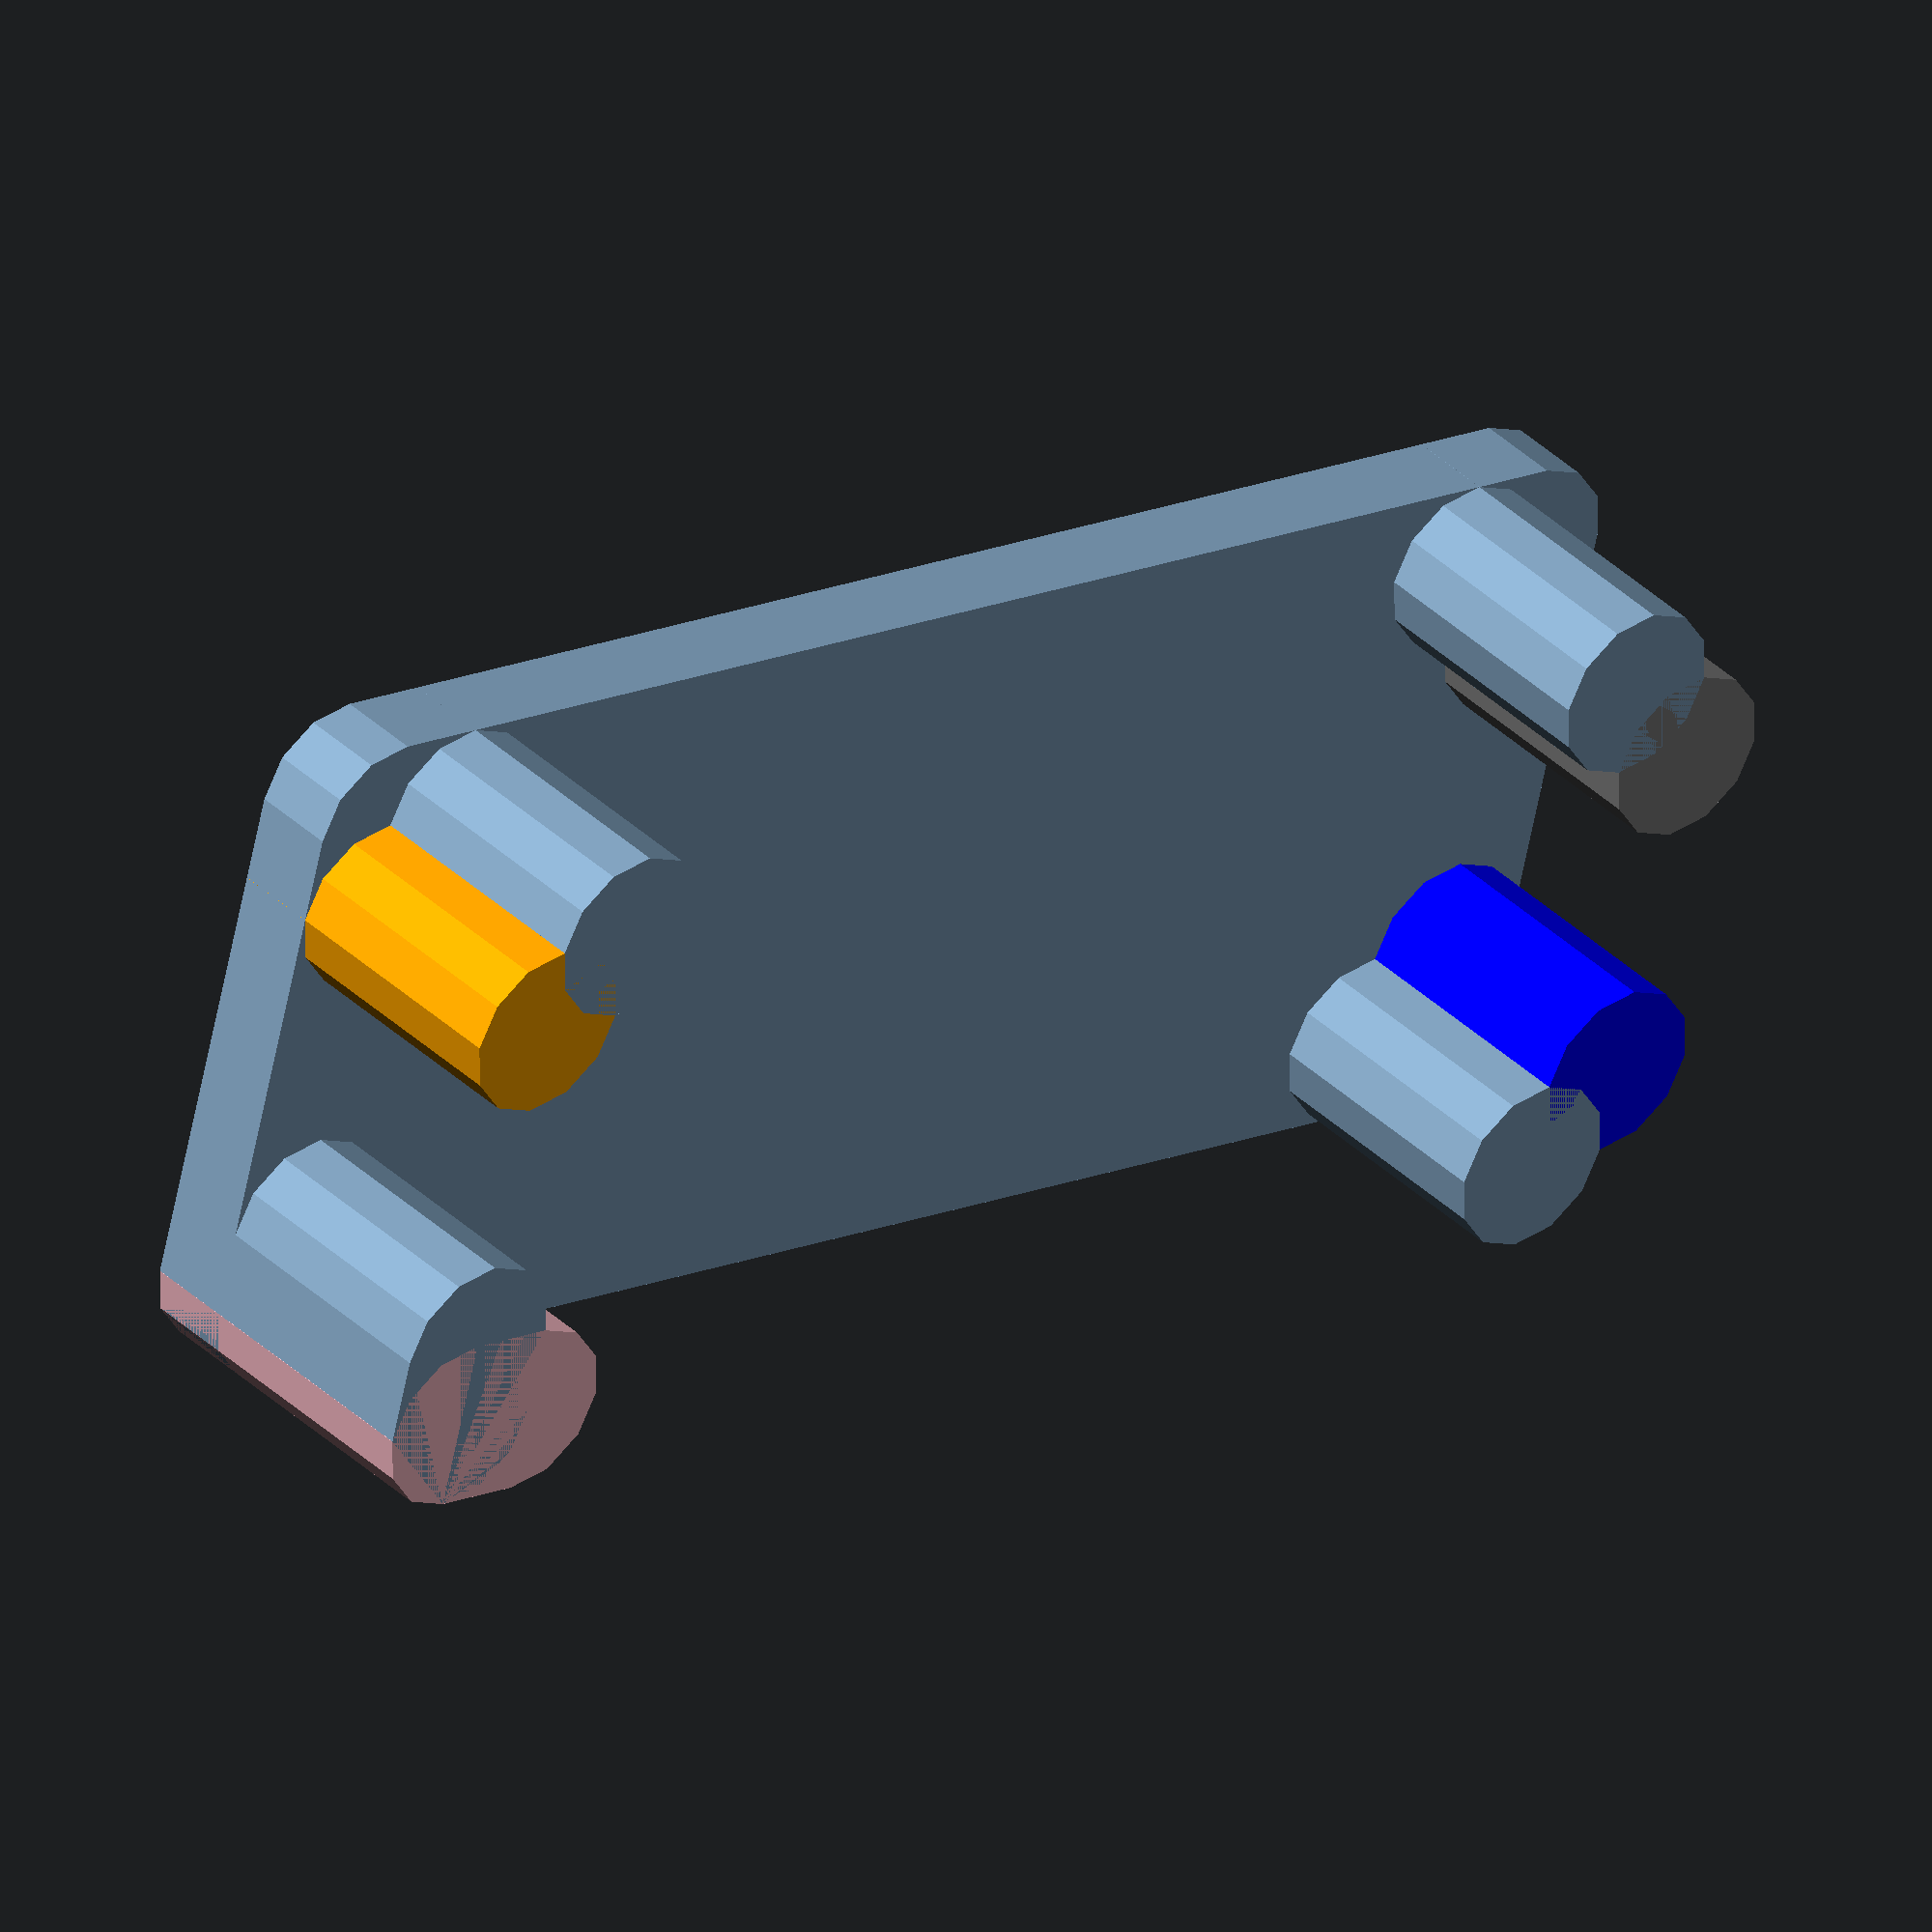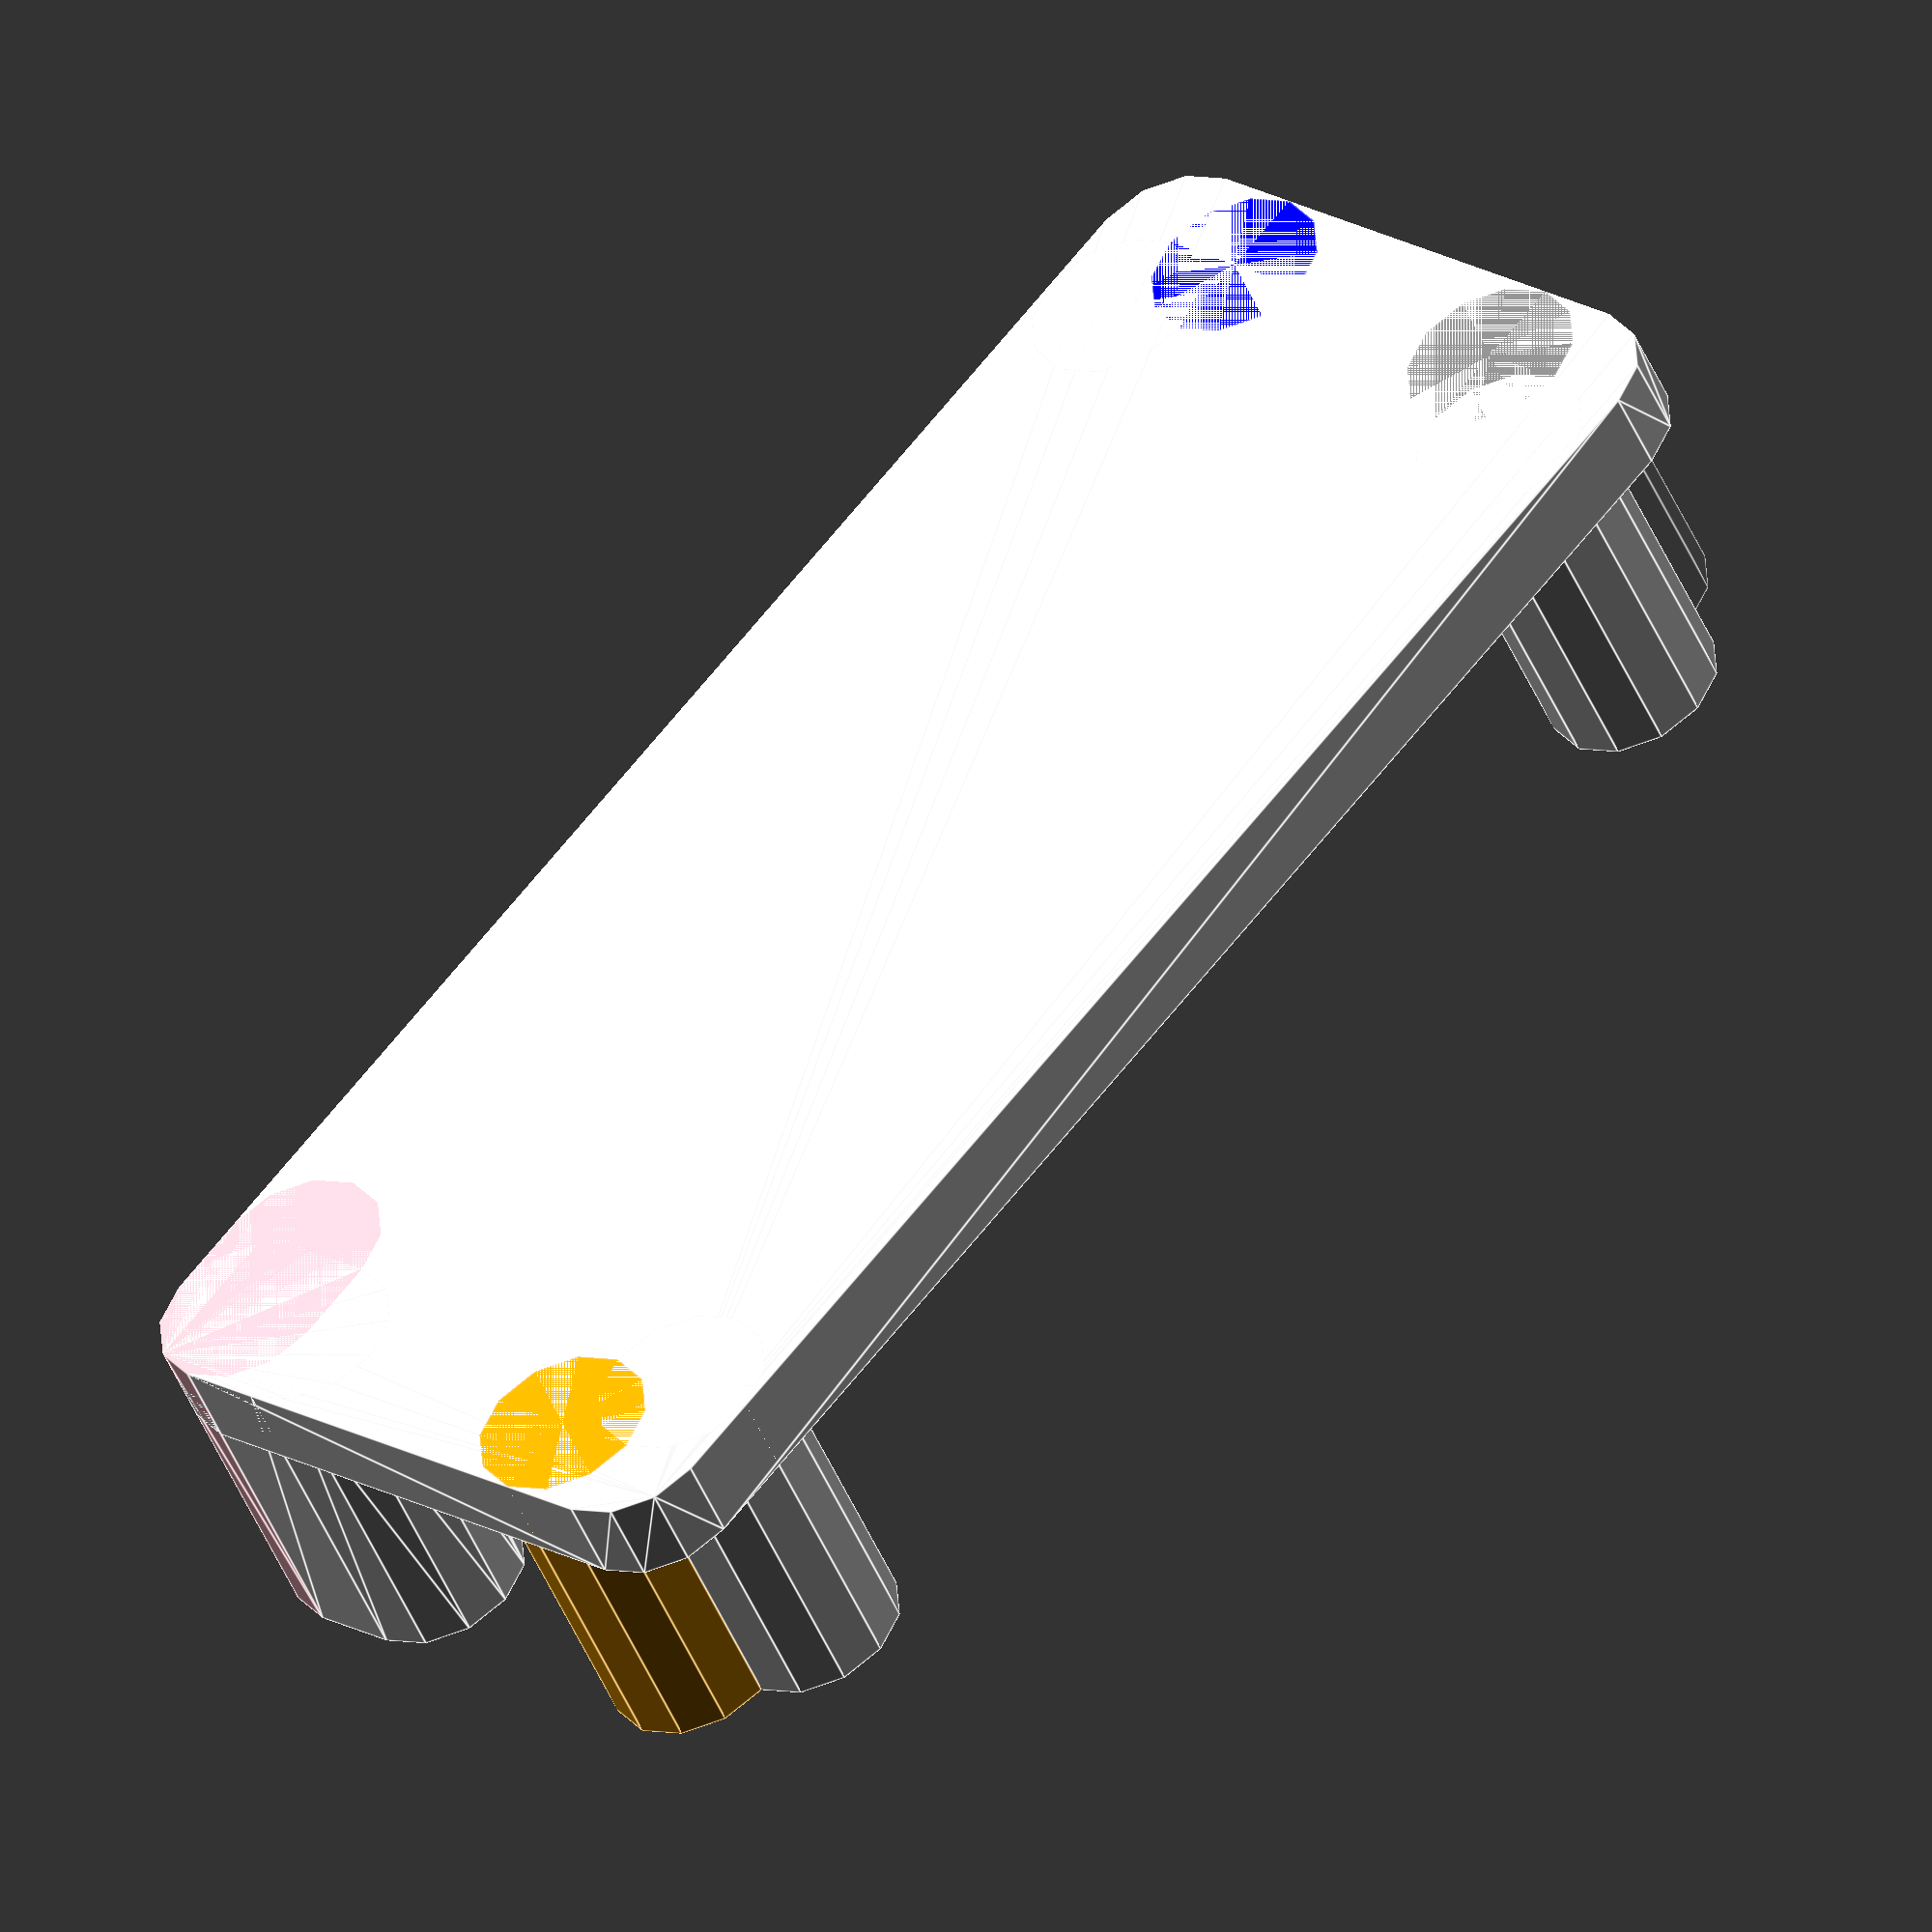
<openscad>
peg_height = 20;
peg_width = 10;

base_length = 74;
base_width = 20;
base_height = 5;


fn_upper = 50;
fn_lower = 12;

rc = false;
$fn = rc ? fn_upper : fn_lower;


hull() {
    translate([-(peg_width / 2), - (peg_width / 2), 0]) {
        cylinder(d = peg_width, h = base_height);
    }
    translate([base_length + (peg_width / 2), - (peg_width / 2), 0]) {
        cylinder(d = peg_width, h = base_height);
    }
    translate([-(peg_width / 2), base_width + (peg_width / 2), 0]) {
        cylinder(d = peg_width, h = base_height);
    }
    translate([base_length + (peg_width / 2), base_width + (peg_width / 2), 0]) {
        cylinder(d = peg_width, h = base_height);
    }
}


hull() {
translate([-(peg_width / 2), 0, 0]) {
    color("green") cylinder(d = peg_width, h = peg_height);
}
translate([-(peg_width / 2), -(peg_width / 2), 0]) {
    color("green") cylinder(d = peg_width, h = peg_height);
}
}
color("pink") hull() {
    translate([0, -(peg_width / 2), 0]) {
    cylinder(d = peg_width, h = peg_height);
}
translate([-(peg_width / 2), -(peg_width / 2), 0]) {
    color("green") cylinder(d = peg_width, h = peg_height);
}
}

translate([base_length + (peg_width / 2), 0, 0]) {
    color("blue") cylinder(d = peg_width, h = peg_height);
}
translate([base_length,  -(peg_width / 2), 0]) {
    cylinder(d = peg_width, h = peg_height);
}

translate([-(peg_width / 2), base_width, 0]) {
    color("orange") cylinder(d = peg_width, h = peg_height);
}
translate([0, (peg_width / 2) + base_width, 0]) {
    cylinder(d = peg_width, h = peg_height);
}

translate([base_length + (peg_width / 2), base_width, 0]) {
    color("grey") cylinder(d = peg_width, h = peg_height);
}
translate([base_length , base_width+ (peg_width / 2), 0]) {
    cylinder(d = peg_width, h = peg_height);
}

//color("red") cube([74, 20, 10]);


</openscad>
<views>
elev=142.4 azim=194.4 roll=219.7 proj=o view=wireframe
elev=46.3 azim=229.2 roll=201.8 proj=o view=edges
</views>
